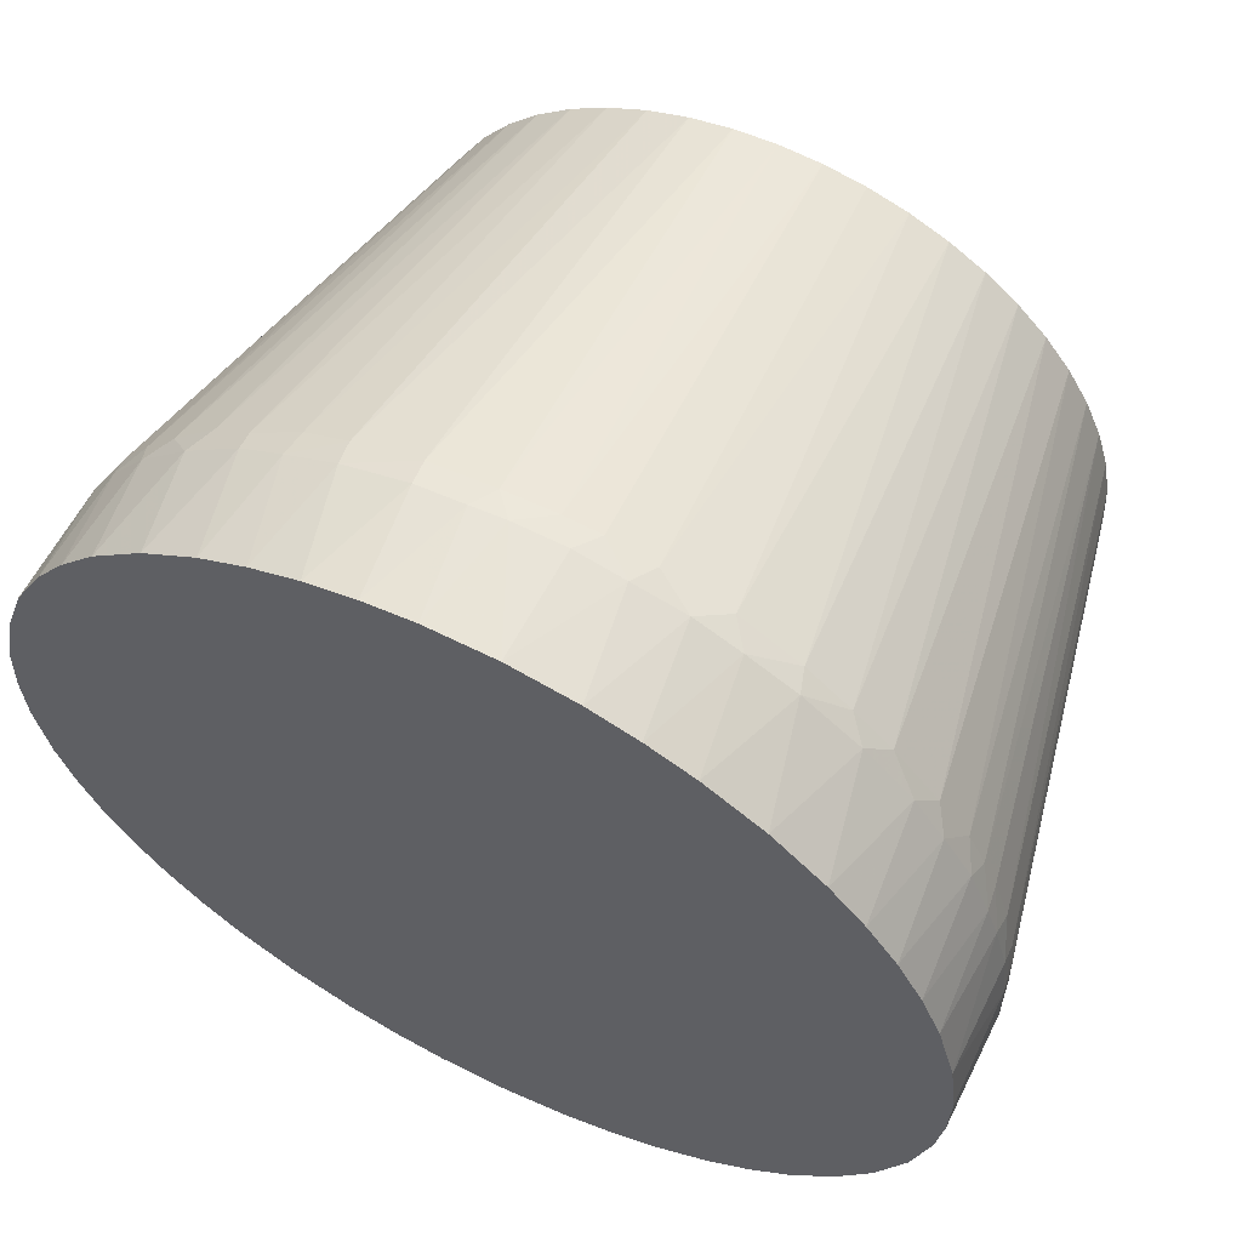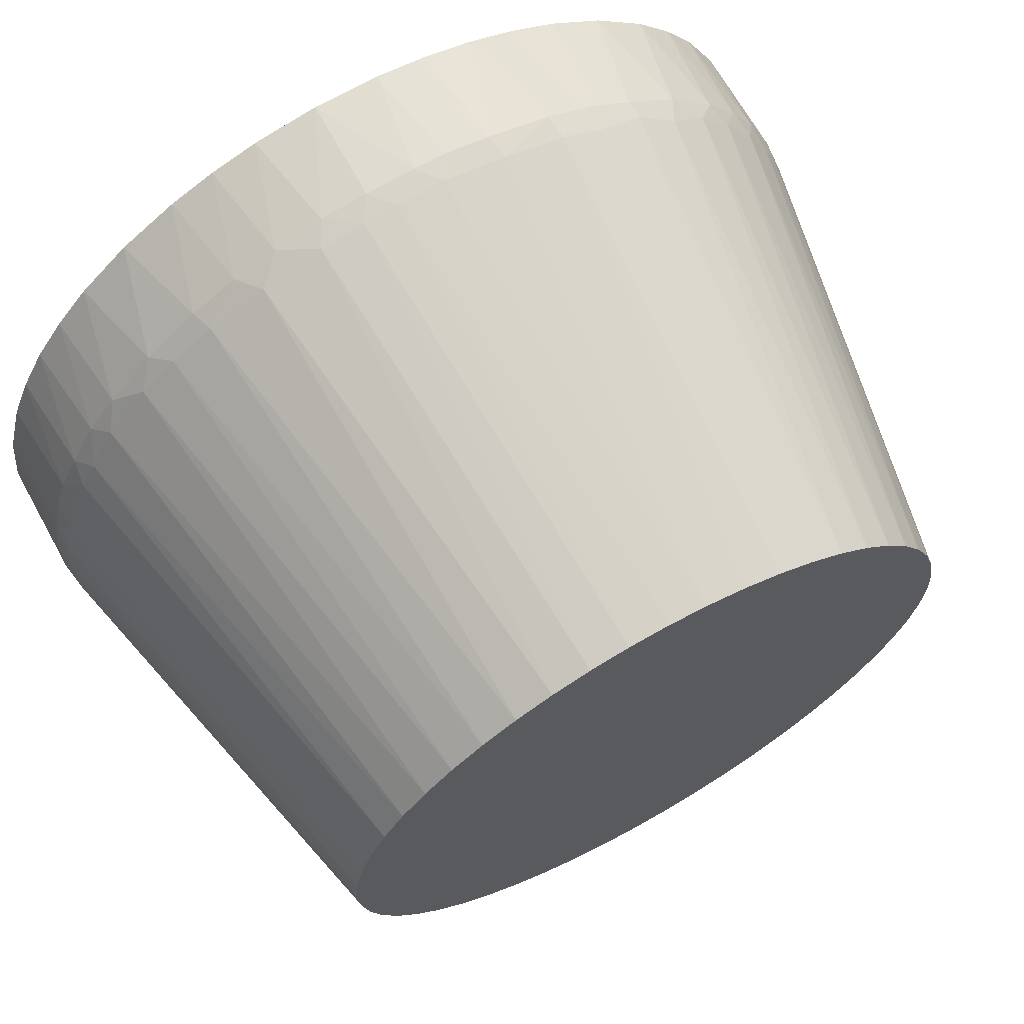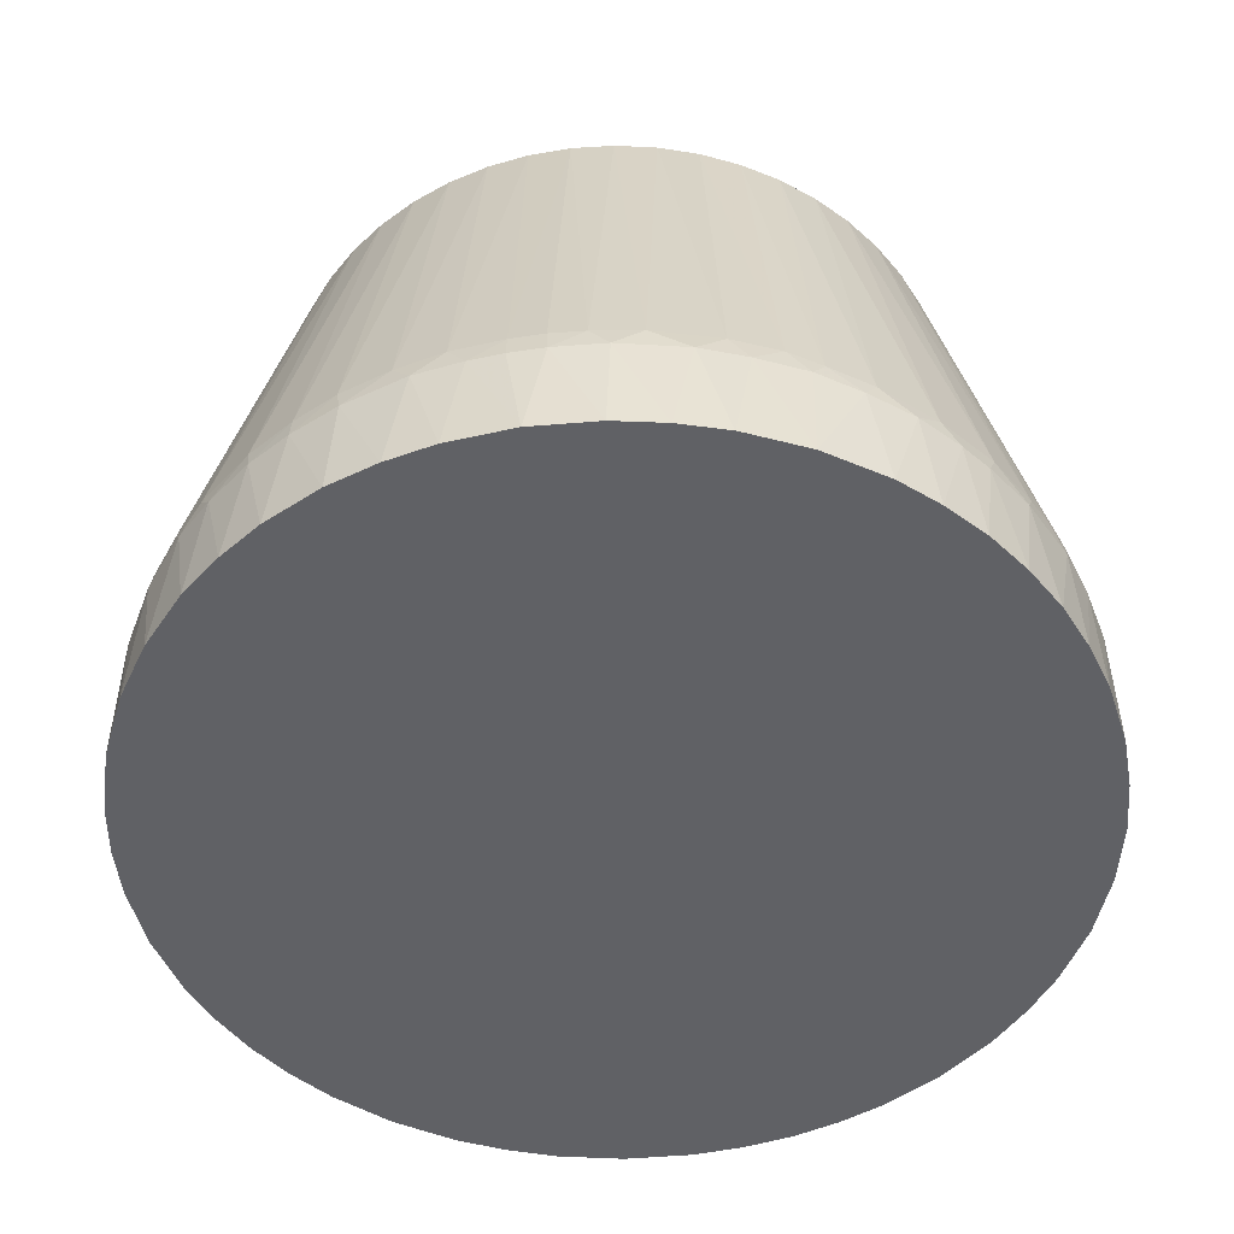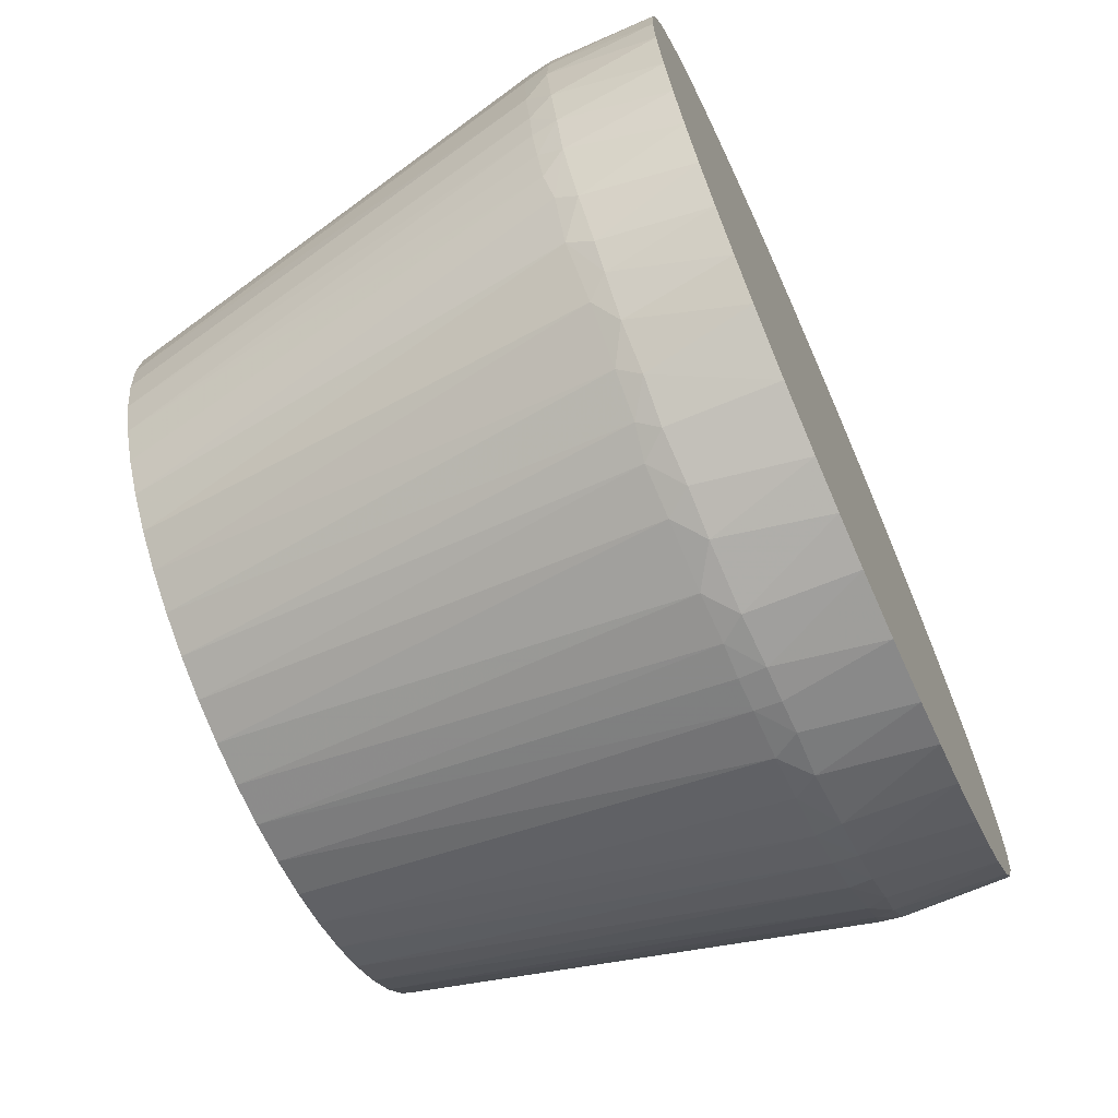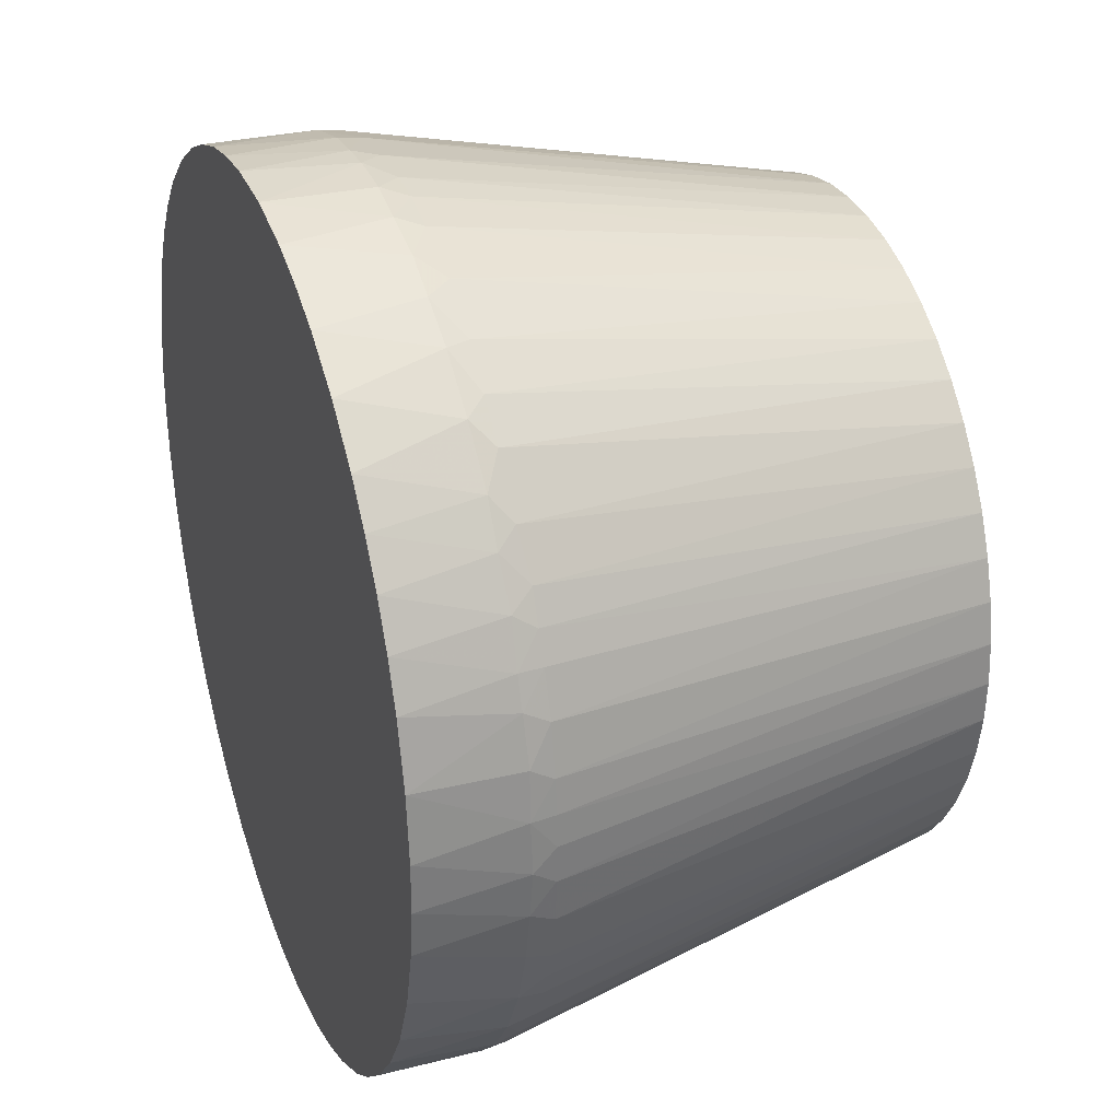
<metadata>
{"format":"obj","ext":"obj","renderer":"f3d","projection":"perspective","resolution":1024,"background":"white","views":[{"elev":60.5,"azim":-153.5,"up":"+Y"},{"elev":67.3,"azim":-29.2,"up":"+Y"},{"elev":-49.8,"azim":7.4,"up":"+Z"},{"elev":-68.7,"azim":114.0,"up":"+Y"},{"elev":30.7,"azim":-110.0,"up":"+Y"}]}
</metadata>
<code>
v -0.0537 -0.05314 -1.957e-08
v 0.008288 -0.07508 -9.571e-08
v -0.002888 -0.07551 -6.815e-08
v -0.02758 0.07028 -3.072e-09
v 0.01125 0.07466 -3.263e-09
v -0.05903 0.04707 -2.058e-09
v -0.07425 0.01402 -6.146e-09
v -0.0402 -0.06394 -2.13e-09
v 0.04445 0.06109 -2.584e-09
v 0.05903 0.04707 -2.058e-09
v 0.07502 -0.008924 -1.474e-08
v 0.06238 -0.04253 1.859e-09
v 0.07028 -0.02758 1.206e-09
v 0.03532 -0.0668 -3.187e-09
v 0.05135 -0.05534 2.419e-09
v -0.06802 0.03276 -1.432e-09
v -0.04707 -0.05903 2.58e-09
v -0.07529 -0.005642 2.466e-10
v -0.07548 0.002846 4.137e-09
v 0.06925 0.03024 -4.47e-09
v 0.06395 0.04019 -8.669e-10
v 0.07295 -0.01956 7.363e-09
v 0.07429 -0.01347 0.01779
v 0.02758 0.07028 -3.072e-09
v 0.05726 -0.04926 3.026e-09
v 0.06677 -0.03531 2.414e-08
v 0.06939 -0.02971 0.01805
v -0.008517 0.07509 -1.219e-09
v -0.04487 0.0608 3.124e-09
v -0.07129 0.02497 3.168e-09
v 0.06491 -0.03747 0.02134
v 0.05135 -0.02695 0.0991
v 0.04773 -0.03294 0.0991
v 0.05995 -0.04488 0.02187
v -0.04433 -0.06112 0.01786
v -0.05757 -0.00699 0.0991
v -0.0746 -0.006216 0.02187
v -0.07357 -0.0138 0.02212
v -0.07275 -0.02019 0.0178
v -0.07146 -0.02207 0.02208
v -0.07397 0.01129 0.02193
v -0.07461 0.00549 0.022
v -0.05757 0.00699 0.0991
v -0.06742 -0.03228 0.02225
v -0.06352 -0.03973 0.02174
v -0.05135 -0.02695 0.0991
v -0.06657 -0.03571 1.385e-08
v -0.07132 -0.02497 1.446e-08
v -0.07422 -0.01402 7.865e-09
v 0.008885 -0.07498 0.0179
v 0.0136 -0.0736 0.02206
v 0.005696 -0.07462 0.02191
v 0.05309 0.05375 1.106e-08
v -0.05631 0.01388 0.0991
v 0.07296 0.01954 5.649e-09
v 0.07105 0.02554 0.01786
v 0.0755 -2.743e-08 2.484e-15
v 0.002852 0.07548 8.486e-09
v -0.01953 0.07296 1.076e-09
v -0.0191 0.0724 0.02191
v -0.0297 0.06869 0.02208
v -0.02056 0.05422 0.0991
v -0.02695 0.05135 0.0991
v -0.03528 0.06679 4.334e-09
v 0.04523 -0.06051 1.409e-08
v 0.04261 -0.06228 0.01778
v 0.03747 -0.06491 0.02134
v 0.02695 -0.05135 0.0991
v 0.03217 -0.06748 0.02224
v 0.04954 -0.05695 0.01801
v -0.07028 0.02749 0.01775
v 0.04341 -0.03846 0.0991
v 0.06738 -0.03247 0.0221
v 0.06427 -0.03962 0.01791
v -0.01403 -0.07422 -2.123e-09
v -0.01116 -0.07463 0.01775
v -0.02225 -0.07214 3.154e-09
v -0.03065 -0.06905 -4.808e-09
v 0.0003041 -0.07549 0.01771
v -0.05126 -0.05538 0.01775
v -0.0533 -0.05281 0.02114
v -0.05698 -0.04951 0.01804
v -0.04494 -0.05996 0.02169
v -0.01388 -0.05631 0.0991
v -0.02217 -0.07143 0.02209
v -0.01411 -0.0735 0.02214
v -0.00551 -0.0746 0.02205
v -0.05631 -0.01388 0.0991
v -0.05799 -1.825e-08 0.0991
v -0.07483 7.264e-05 0.02193
v -0.07526 0.005549 0.01775
v -0.06963 -0.02743 0.02191
v -0.0586 -0.04673 0.02134
v -0.04341 -0.03846 0.0991
v -0.06078 -0.04484 8.473e-09
v -0.0636 -0.04069 0.01793
v -0.03846 -0.04341 0.0991
v -0.03294 -0.04773 0.0991
v -0.02056 -0.05422 0.0991
v -0.02695 -0.05135 0.0991
v -0.0305 -0.06833 0.02213
v -0.0746 -0.01137 0.01778
v 0.02013 -0.07277 0.0179
v 0.02056 -0.05422 0.0991
v 0.04885 0.05757 0.01776
v 0.03989 0.06408 0.01805
v 0.06751 0.03221 0.02209
v 0.06368 0.03948 0.0217
v 0.05135 0.02695 0.0991
v 0.05422 0.02056 0.0991
v 0.04773 0.03294 0.0991
v 0.05682 0.04971 0.01788
v 0.05323 0.05287 0.02116
v -0.07221 0.01974 0.02197
v -0.05422 0.02056 0.0991
v -0.06968 0.02729 0.02192
v 0.07502 0.008924 1.192e-08
v 0.07214 -0.02212 0.01778
v 0.03529 0.06678 -2.027e-09
v -0.0534 0.05342 4.914e-09
v -0.04977 0.05677 0.01788
v -0.06242 0.0424 0.01778
v -0.05753 0.04887 0.01801
v -0.06006 0.04495 0.02125
v -0.04341 0.03846 0.0991
v -0.04773 0.03294 0.0991
v -0.01388 0.05631 0.0991
v -0.01136 0.0739 0.02219
v -0.005388 0.0746 0.02207
v -0.008771 0.07497 0.01802
v -0.00699 0.05757 0.0991
v -0.01688 0.07355 0.01775
v -0.03294 0.04773 0.0991
v -0.03951 0.06365 0.02173
v -0.04673 0.0586 0.02134
v -0.06394 0.0402 1.241e-08
v 0.03294 -0.04773 0.0991
v 0.05272 -0.05336 0.02129
v 0.03846 -0.04341 0.0991
v -0.06752 0.03234 0.0218
v -0.05135 0.02695 0.0991
v -0.06695 0.03485 0.01808
v 0.06957 -0.02751 0.02209
v 0.07148 -0.022 0.02209
v -0.03758 -0.06543 0.01786
v -0.00699 -0.05757 0.0991
v 2.258e-08 -0.05799 0.0991
v 0.00699 -0.05757 0.0991
v 0.01388 -0.05631 0.0991
v 3.614e-05 -0.07479 0.02208
v -0.005504 -0.07526 0.01775
v -0.0192 -0.073 0.01806
v -0.05422 -0.02056 0.0991
v -0.06895 -0.03075 0.01786
v -0.04773 -0.03294 0.0991
v -0.07541 -0.003365 0.01806
v 0.02447 -0.07075 0.02204
v 0.02769 -0.0702 0.01778
v 0.0168 -0.07361 3.217e-09
v 0.04663 0.05848 0.02208
v 0.06965 0.02742 0.02188
v 0.06659 0.03553 0.01803
v 0.0586 0.04673 0.02134
v 0.04341 0.03846 0.0991
v -0.07423 0.0137 0.01806
v -2.258e-08 0.05799 0.0991
v 0.01403 0.07351 0.02211
v 0.02435 0.07147 0.0179
v 0.01357 0.07425 0.018
v 0.0327 0.06801 0.01777
v 0.01388 0.05631 0.0991
v 0.00699 0.05757 0.0991
v -0.05285 0.05323 0.02124
v -0.02537 0.07109 0.01797
v -0.03285 0.06793 0.01778
v -0.04076 0.06356 0.01785
v 0.04433 -0.0605 0.02125
v 0.05902 -0.04702 0.01777
v -0.06469 0.03757 0.02201
v -0.02971 -0.06941 0.01783
v -0.03756 -0.06472 0.02191
v 0.03572 -0.0665 0.01804
v 0.02494 -0.0713 9.604e-09
v 0.04014 0.0634 0.02108
v 0.03294 0.04773 0.0991
v 0.02695 0.05135 0.0991
v 0.05799 2.691e-08 0.0991
v 0.07483 0.002481 0.02199
v 0.05757 0.00699 0.0991
v 0.07434 -0.008721 0.02204
v 0.05757 -0.00699 0.0991
v 0.05631 0.01388 0.0991
v 0.07357 0.01391 0.02201
v 0.06233 0.04254 0.01777
v -0.07215 0.02209 0.01782
v 0.05422 -0.02056 0.0991
v 0.05631 -0.01388 0.0991
v 0.07298 -0.01655 0.02191
v 0.00322 0.07481 0.02189
v 0.01957 0.07295 4.071e-09
v 0.0323 0.06744 0.02218
v 0.02056 0.05422 0.0991
v -0.03846 0.04341 0.0991
v 0.05532 -0.05131 0.01785
v 0.03846 0.04341 0.0991
v 0.07545 -0.002329 0.01802
v 0.07148 0.02202 0.0221
v 0.07523 0.005796 0.01782
v 0.07407 0.01465 0.01791
v 0.005513 0.07526 0.01778
v -0.0001756 0.07545 0.01796
v 0.02501 0.07057 0.022
f 1 2 3
f 2 4 5
f 4 2 6
f 6 2 7
f 7 2 1
f 8 1 3
f 9 10 2
f 2 11 12
f 12 11 13
f 14 2 15
f 7 16 6
f 17 1 8
f 7 18 19
f 18 7 1
f 20 2 10
f 20 11 2
f 10 21 20
f 22 13 11
f 23 22 11
f 24 2 5
f 24 9 2
f 15 2 25
f 2 12 25
f 26 13 27
f 26 12 13
f 4 28 5
f 29 4 6
f 30 16 7
f 31 32 33
f 31 33 34
f 35 17 8
f 36 37 38
f 39 40 38
f 41 42 43
f 44 45 46
f 47 48 1
f 49 1 48
f 49 18 1
f 49 48 39
f 50 51 52
f 53 10 9
f 54 41 43
f 55 20 56
f 11 55 57
f 20 55 11
f 58 5 28
f 59 28 4
f 60 61 62
f 61 63 62
f 64 4 29
f 65 14 15
f 65 66 14
f 67 68 69
f 70 65 15
f 70 66 65
f 30 71 16
f 33 72 34
f 73 31 27
f 31 73 32
f 74 26 27
f 74 27 31
f 74 12 26
f 74 31 34
f 75 3 76
f 75 77 3
f 78 8 3
f 3 77 78
f 79 50 52
f 79 3 2
f 79 2 50
f 1 17 80
f 35 80 17
f 81 82 80
f 80 82 1
f 80 83 81
f 80 35 83
f 84 85 86
f 87 86 76
f 88 38 40
f 88 36 38
f 43 42 89
f 89 42 90
f 37 89 90
f 36 89 37
f 90 42 91
f 91 7 19
f 91 42 41
f 39 92 40
f 93 82 81
f 93 81 94
f 95 1 82
f 95 47 1
f 95 96 47
f 96 95 82
f 96 93 45
f 82 93 96
f 97 94 81
f 97 81 83
f 97 83 98
f 99 100 101
f 99 85 84
f 99 101 85
f 102 18 49
f 38 37 102
f 102 39 38
f 102 49 39
f 103 51 50
f 69 68 104
f 105 53 9
f 105 9 106
f 107 108 109
f 110 107 109
f 109 108 111
f 10 53 112
f 112 105 113
f 105 112 53
f 41 54 114
f 114 54 115
f 114 115 116
f 55 117 57
f 22 23 118
f 118 27 13
f 13 22 118
f 9 24 119
f 119 106 9
f 120 29 6
f 120 121 29
f 6 122 123
f 123 122 124
f 123 120 6
f 120 123 121
f 125 124 126
f 127 60 62
f 128 129 130
f 131 129 128
f 128 127 131
f 128 60 127
f 132 130 28
f 132 28 59
f 132 128 130
f 132 60 128
f 133 63 134
f 134 135 133
f 134 63 61
f 136 6 16
f 136 122 6
f 68 67 137
f 34 72 138
f 138 72 139
f 140 71 116
f 140 115 141
f 115 140 116
f 71 142 16
f 142 136 16
f 136 142 122
f 140 142 71
f 143 73 27
f 118 143 27
f 143 118 144
f 145 35 8
f 145 8 78
f 146 87 147
f 84 86 146
f 146 86 87
f 148 147 52
f 52 51 148
f 148 51 149
f 52 147 150
f 150 147 87
f 150 79 52
f 79 150 87
f 151 87 76
f 151 79 87
f 151 76 3
f 3 79 151
f 152 76 86
f 152 86 85
f 152 75 76
f 77 75 152
f 153 44 46
f 153 92 44
f 153 88 40
f 40 92 153
f 44 92 154
f 96 154 47
f 48 47 154
f 45 44 154
f 154 96 45
f 154 39 48
f 154 92 39
f 46 45 155
f 155 93 94
f 155 45 93
f 102 156 18
f 156 19 18
f 156 91 19
f 156 102 37
f 156 37 90
f 91 156 90
f 149 51 157
f 51 103 157
f 157 104 149
f 158 157 103
f 69 104 157
f 157 158 69
f 159 50 2
f 159 103 50
f 113 105 160
f 161 56 107
f 161 107 110
f 108 107 162
f 162 20 21
f 20 162 56
f 162 107 56
f 163 111 108
f 163 164 111
f 163 113 164
f 163 112 113
f 41 114 165
f 165 7 91
f 165 91 41
f 166 129 131
f 167 168 169
f 106 119 170
f 170 119 24
f 170 24 168
f 171 167 172
f 123 173 121
f 173 135 121
f 173 123 124
f 124 125 173
f 61 60 174
f 174 60 132
f 174 59 4
f 174 132 59
f 175 134 61
f 61 174 175
f 4 64 175
f 175 174 4
f 176 121 135
f 176 135 134
f 29 121 176
f 176 134 175
f 176 64 29
f 176 175 64
f 177 67 66
f 177 137 67
f 66 70 177
f 177 139 137
f 177 138 139
f 177 70 138
f 178 74 34
f 178 25 12
f 74 178 12
f 179 124 122
f 142 179 122
f 179 141 126
f 126 124 179
f 179 140 141
f 179 142 140
f 101 145 180
f 180 145 78
f 180 85 101
f 180 152 85
f 180 78 77
f 77 152 180
f 101 100 181
f 181 145 101
f 181 100 98
f 98 83 181
f 181 83 35
f 145 181 35
f 182 158 14
f 182 14 66
f 66 67 182
f 182 67 69
f 69 158 182
f 183 158 103
f 183 103 159
f 158 183 14
f 183 2 14
f 183 159 2
f 184 105 106
f 184 160 105
f 185 184 186
f 160 184 185
f 187 188 189
f 190 187 191
f 188 187 190
f 192 189 193
f 193 189 188
f 162 194 108
f 194 163 108
f 194 112 163
f 194 162 21
f 194 21 10
f 112 194 10
f 195 165 114
f 116 71 195
f 195 114 116
f 195 71 30
f 195 30 7
f 165 195 7
f 73 196 32
f 143 196 73
f 196 143 144
f 196 144 197
f 198 197 144
f 198 118 23
f 144 118 198
f 198 23 190
f 191 197 198
f 198 190 191
f 199 166 172
f 167 199 172
f 129 166 199
f 200 5 169
f 200 169 168
f 200 24 5
f 200 168 24
f 186 184 201
f 106 170 201
f 201 184 106
f 201 202 186
f 203 173 125
f 203 133 135
f 173 203 135
f 34 138 204
f 204 178 34
f 204 138 70
f 178 204 25
f 15 25 204
f 204 70 15
f 160 185 205
f 205 164 113
f 113 160 205
f 206 190 23
f 188 190 206
f 206 11 57
f 206 23 11
f 192 193 207
f 207 110 192
f 207 161 110
f 207 56 161
f 208 193 188
f 206 208 188
f 117 208 57
f 208 206 57
f 209 55 56
f 207 209 56
f 209 207 193
f 209 117 55
f 209 208 117
f 193 208 209
f 167 169 210
f 210 199 167
f 210 5 58
f 210 169 5
f 130 129 211
f 129 199 211
f 199 210 211
f 211 210 58
f 211 28 130
f 211 58 28
f 171 202 212
f 212 168 167
f 167 171 212
f 212 202 201
f 212 170 168
f 212 201 170
f 205 146 147
f 205 72 33
f 205 189 192
f 205 33 32
f 205 166 131
f 99 205 100
f 205 203 125
f 205 89 36
f 205 98 100
f 205 104 68
f 205 141 115
f 115 54 205
f 205 197 191
f 205 63 133
f 36 88 205
f 88 153 205
f 94 97 205
f 131 127 205
f 205 192 110
f 205 171 172
f 126 141 205
f 205 54 43
f 205 202 171
f 62 63 205
f 139 72 205
f 68 137 205
f 147 148 205
f 43 89 205
f 205 97 98
f 205 99 84
f 205 149 104
f 205 110 109
f 205 111 164
f 109 111 205
f 205 155 94
f 205 125 126
f 205 127 62
f 205 137 139
f 146 205 84
f 205 148 149
f 205 153 46
f 46 155 205
f 191 187 205
f 172 166 205
f 205 196 197
f 205 185 186
f 205 187 189
f 32 196 205
f 205 186 202
f 203 205 133

</code>
